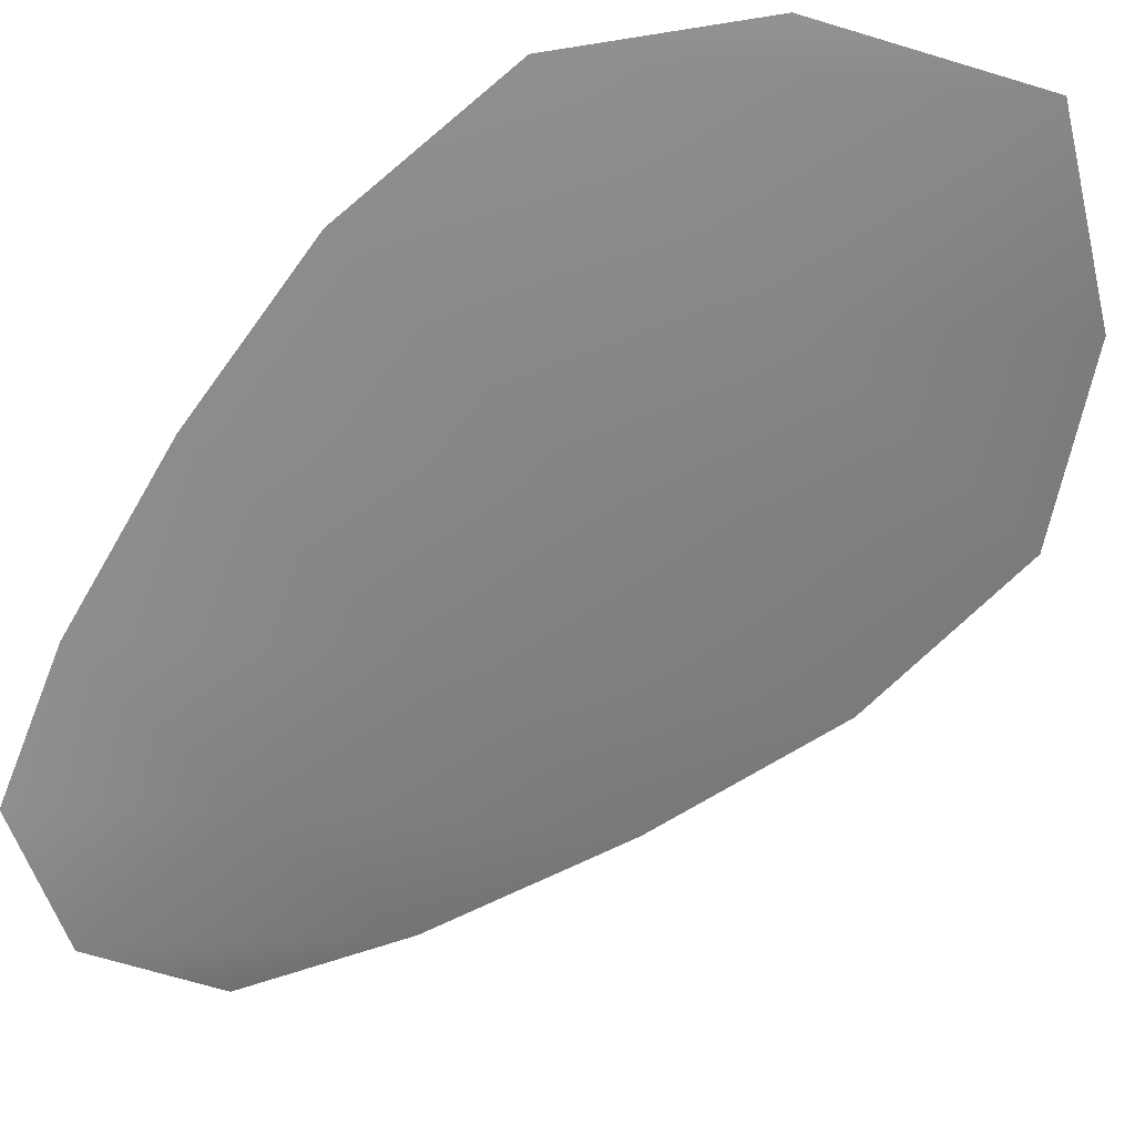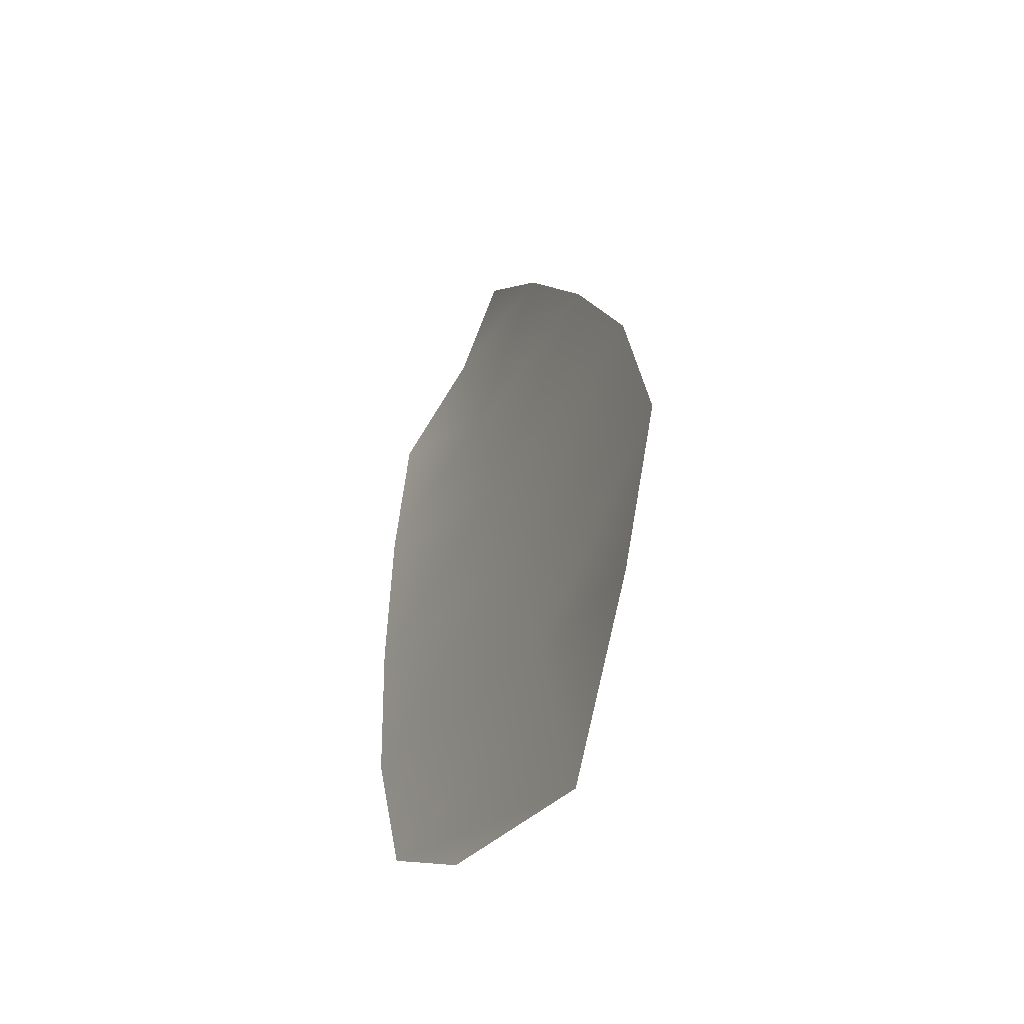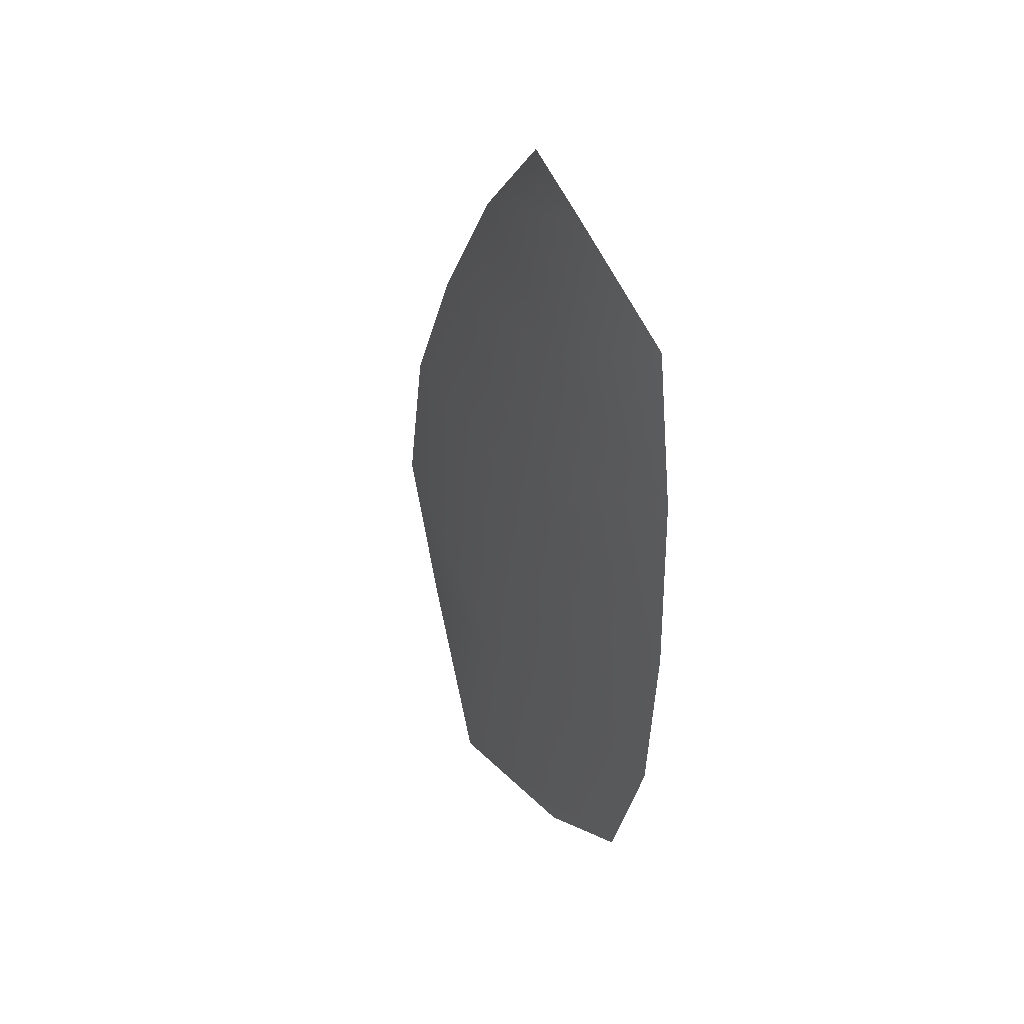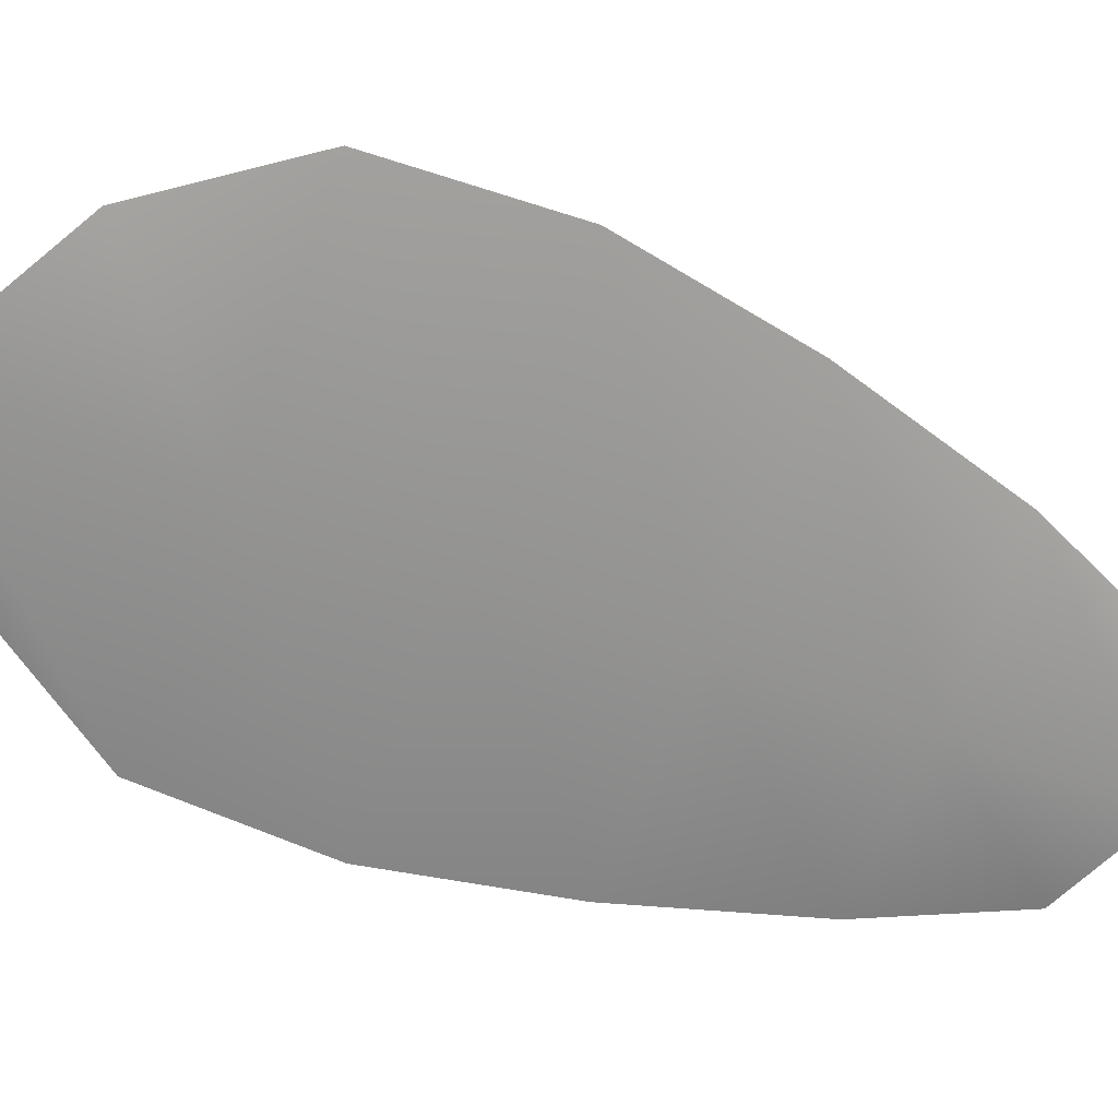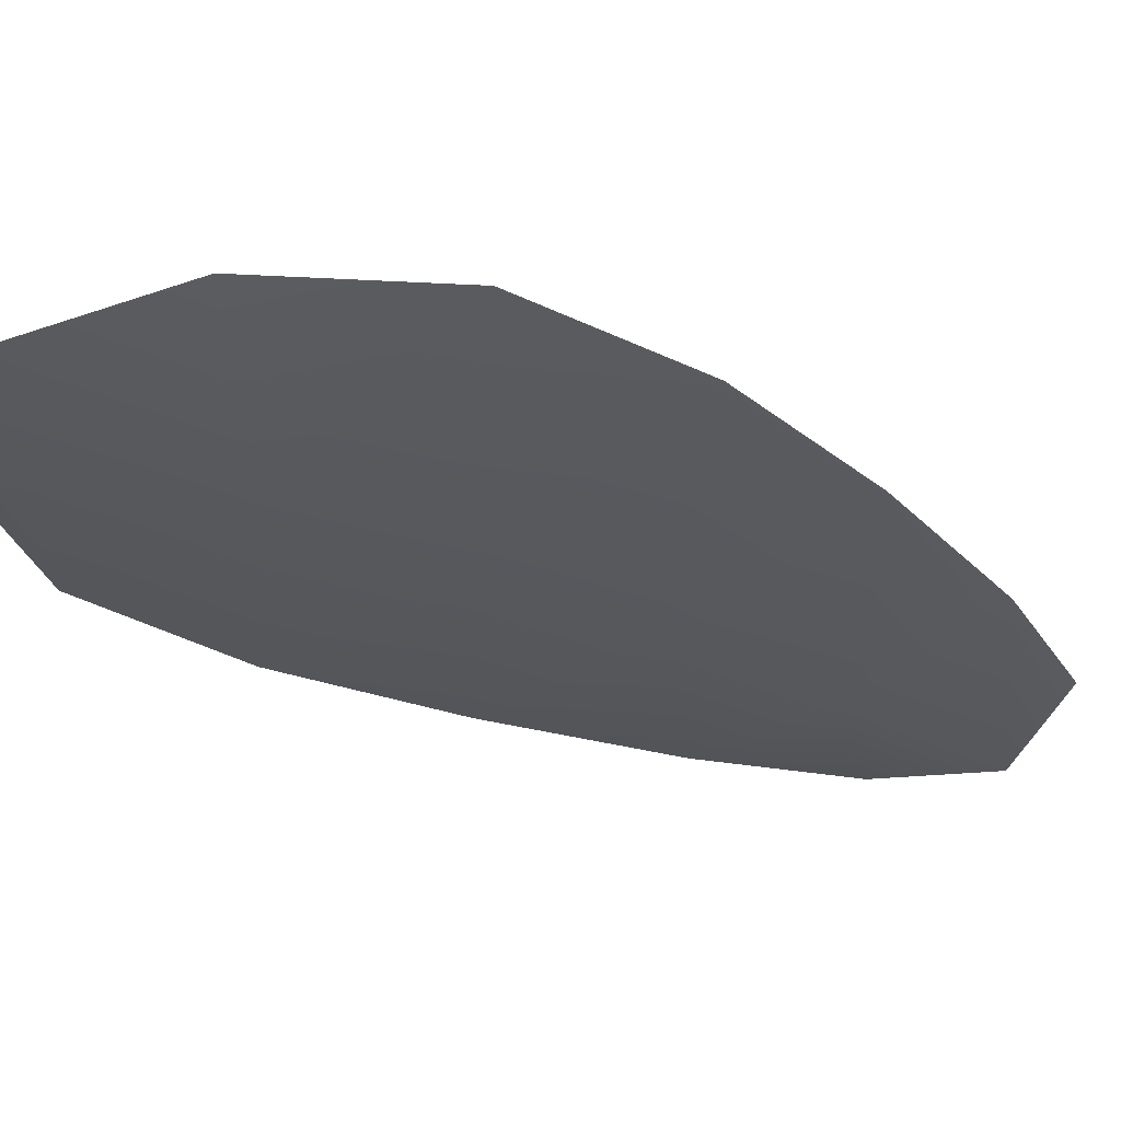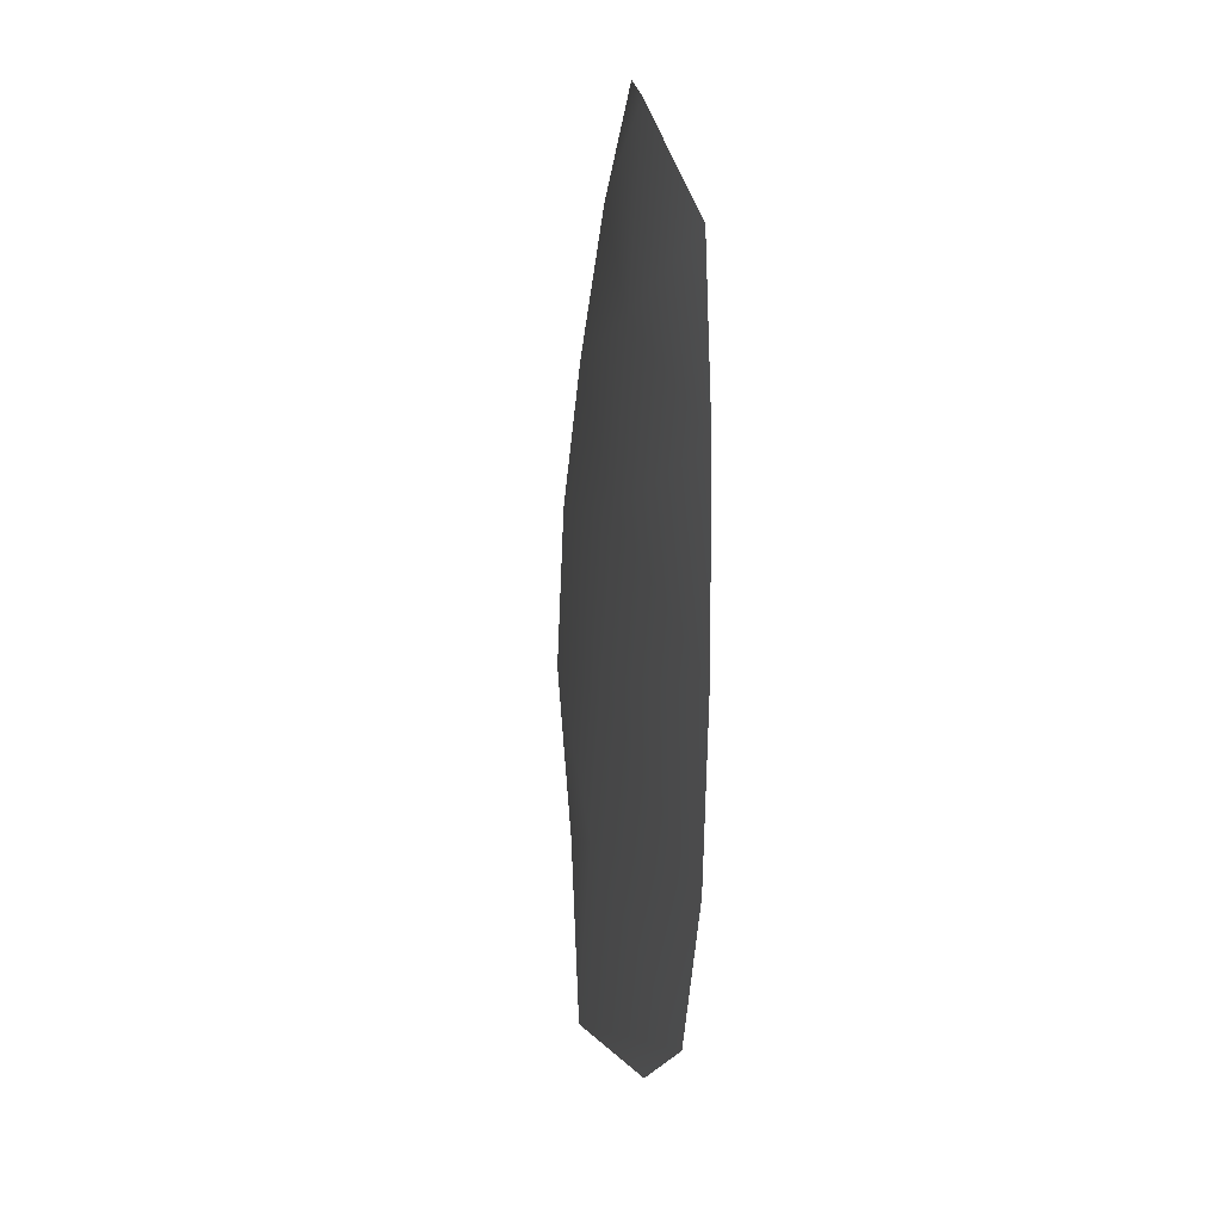
<metadata>
{"format":"obj","ext":"obj","renderer":"f3d","projection":"perspective","resolution":1024,"background":"white","views":[{"elev":-61.5,"azim":-31.4,"up":"+Z"},{"elev":-52.4,"azim":62.1,"up":"+Y"},{"elev":44.8,"azim":-116.5,"up":"+Y"},{"elev":-66.8,"azim":83.6,"up":"+Z"},{"elev":-28.9,"azim":64.8,"up":"+Z"},{"elev":23.2,"azim":-102.9,"up":"+Y"}]}
</metadata>
<code>
o feather_flight_tertiary_052.001
v -0.2339 0.05695 0.02025
v -0.2356 0.05652 0.02025
v -0.2321 0.05095 0.02025
v -0.2344 0.05036 0.02025
v -0.2349 0.05704 0.02009
v -0.2331 0.04997 0.02009
v -0.2332 0.05604 0.02025
v -0.2325 0.0548 0.02025
v -0.2319 0.05352 0.02025
v -0.2316 0.05216 0.02025
v -0.2354 0.0512 0.02025
v -0.2358 0.05253 0.02025
v -0.2359 0.05393 0.02025
v -0.2359 0.05537 0.02025
v -0.2345 0.0557 0.02009
v -0.2342 0.05436 0.02009
v -0.2339 0.05302 0.02009
v -0.2335 0.05168 0.02009
f 18 10 3 6
f 11 18 6 4
f 5 1 7 15
f 15 7 8 16
f 16 8 9 17
f 17 9 10 18
f 2 5 15 14
f 14 15 16 13
f 13 16 17 12
f 12 17 18 11

</code>
